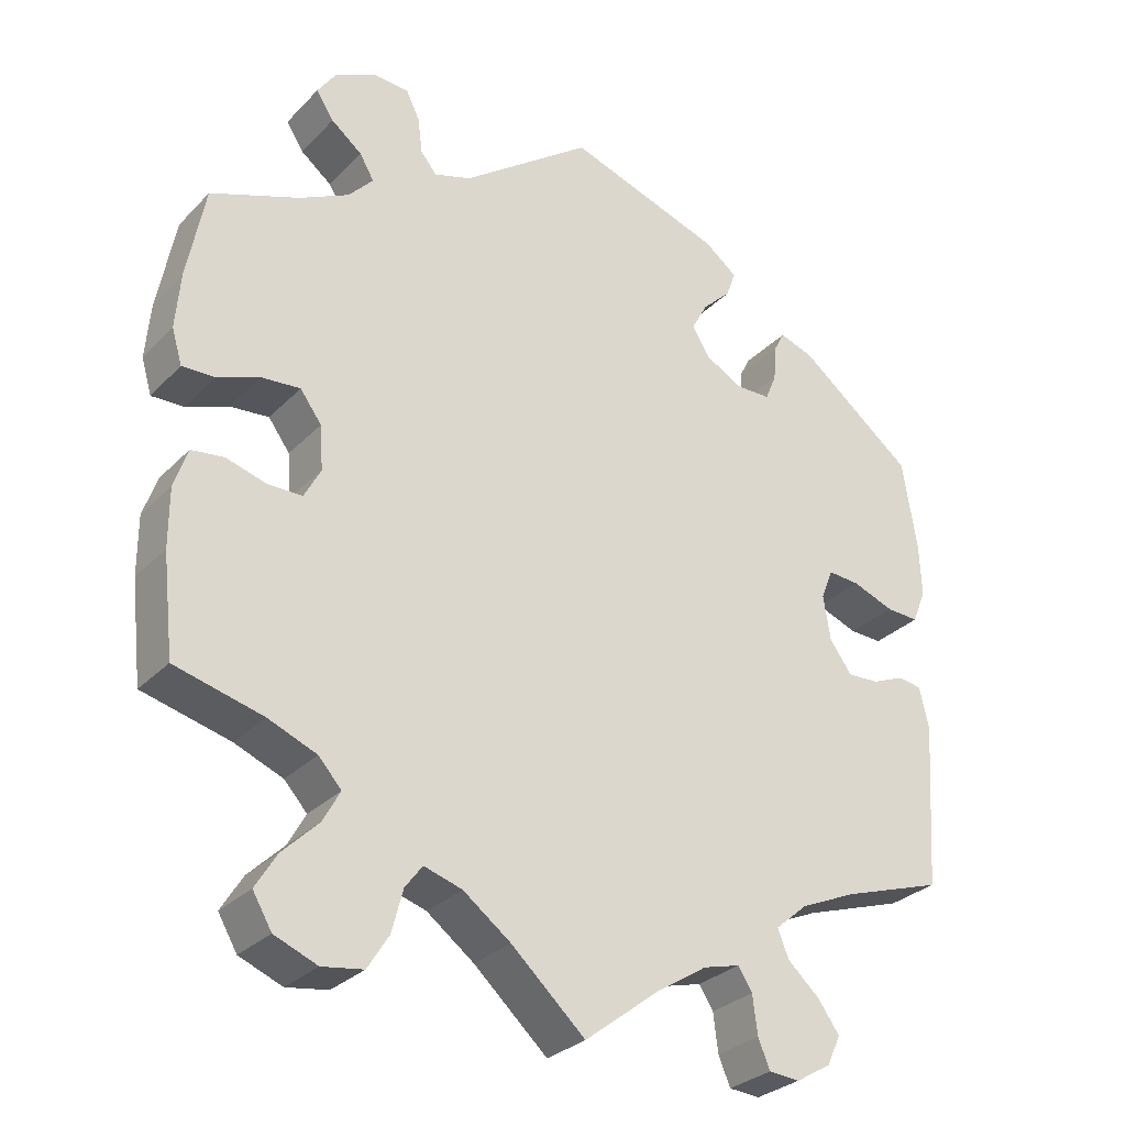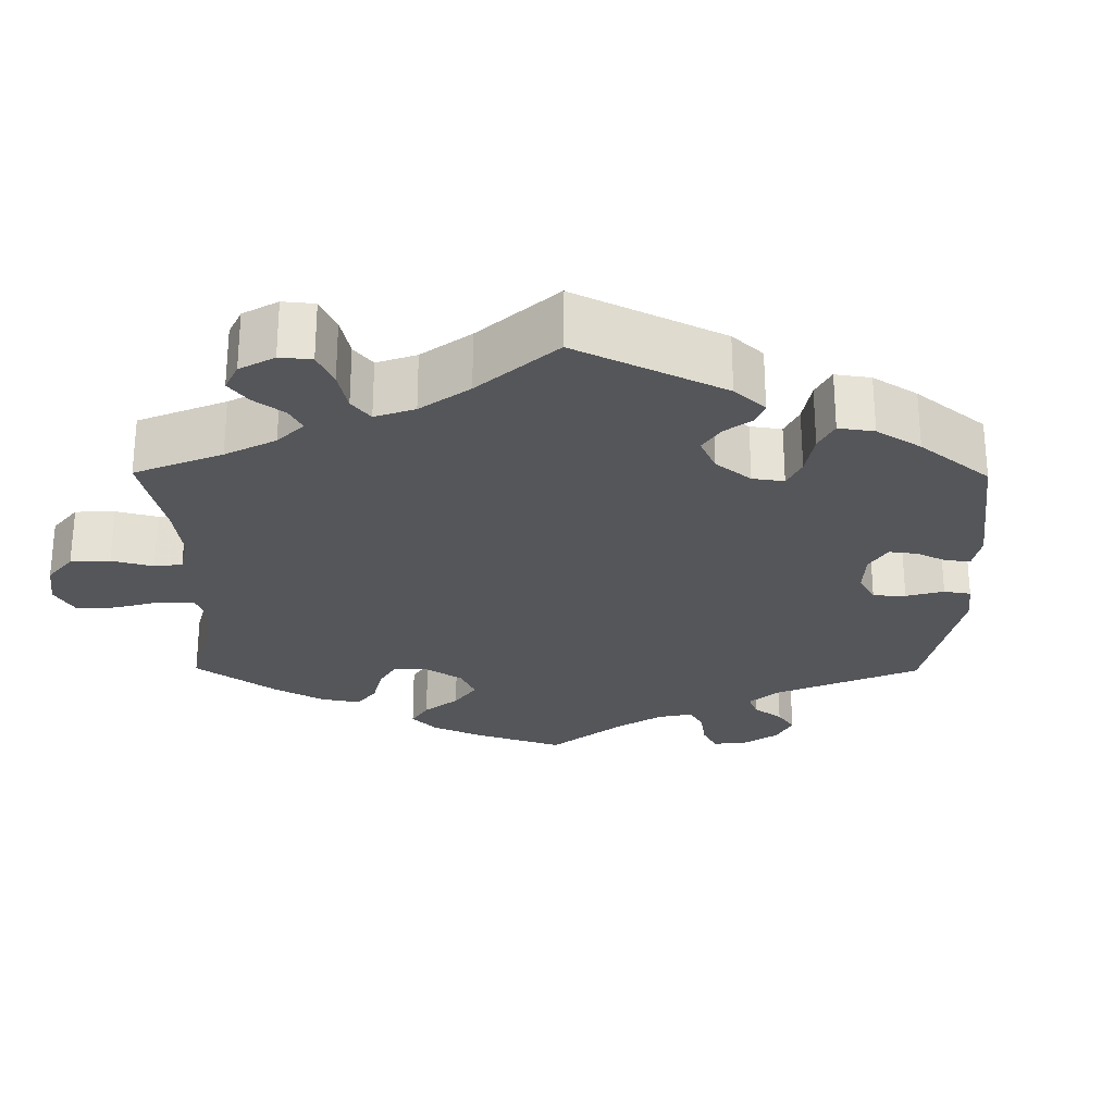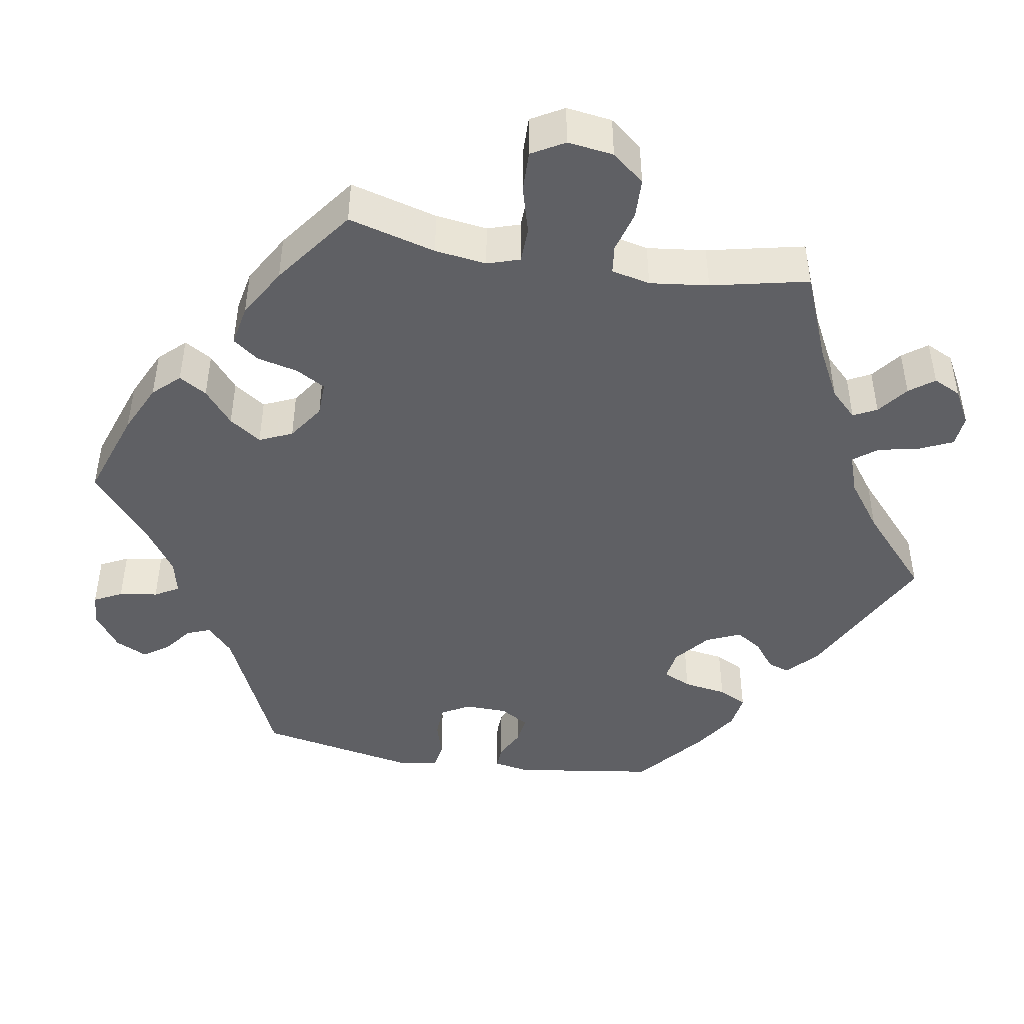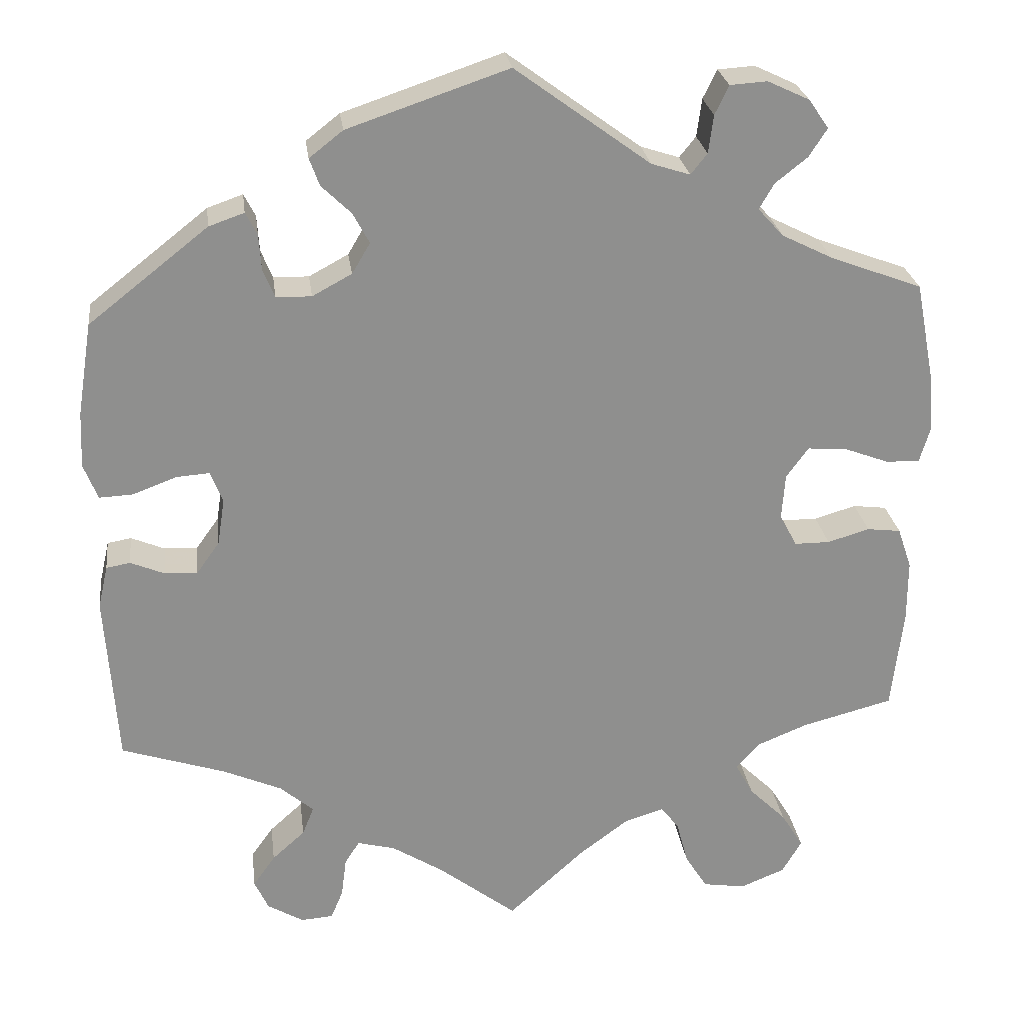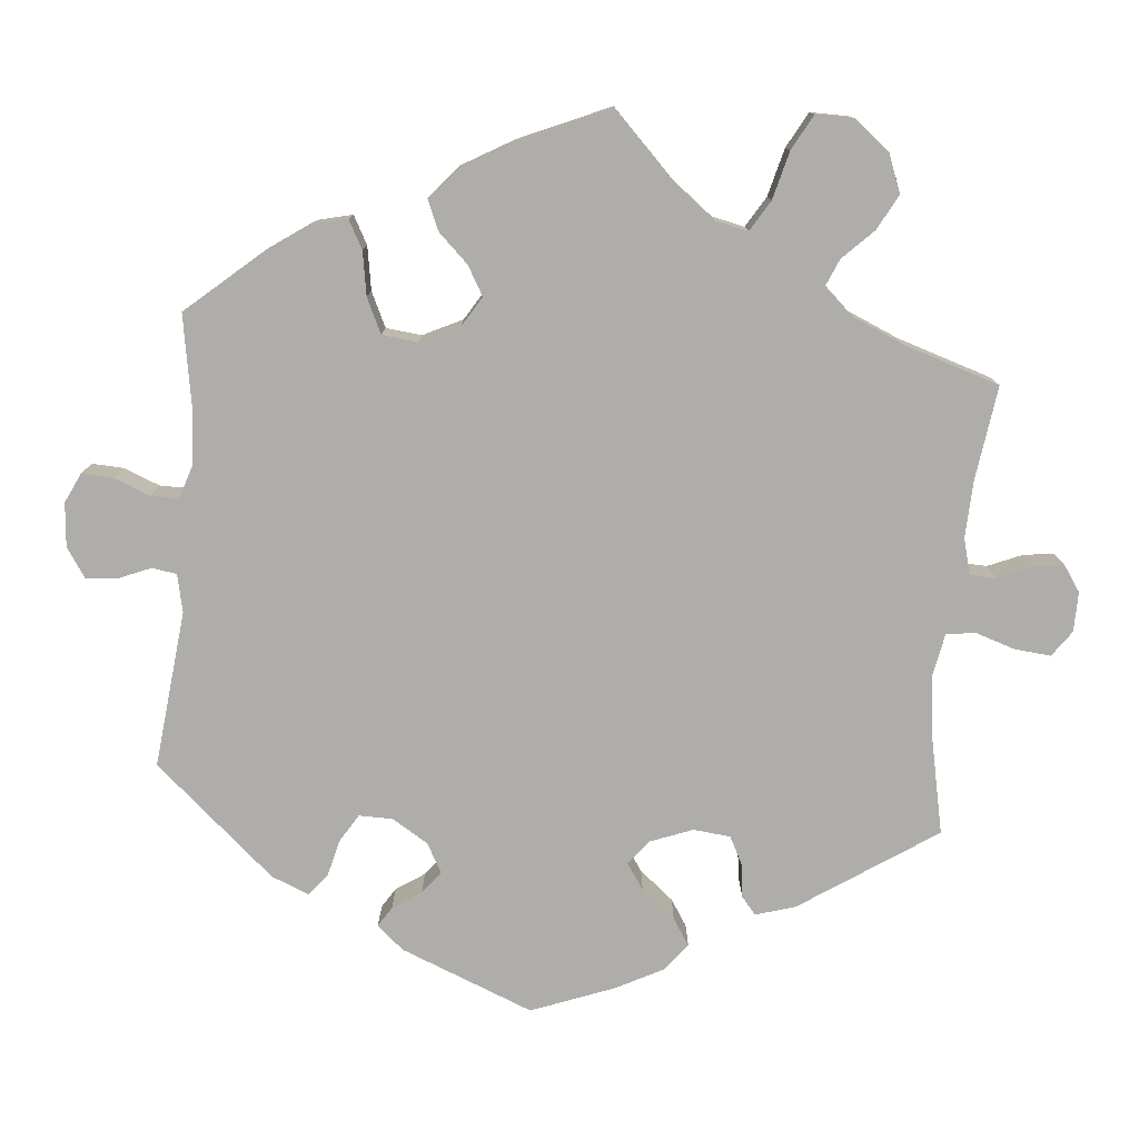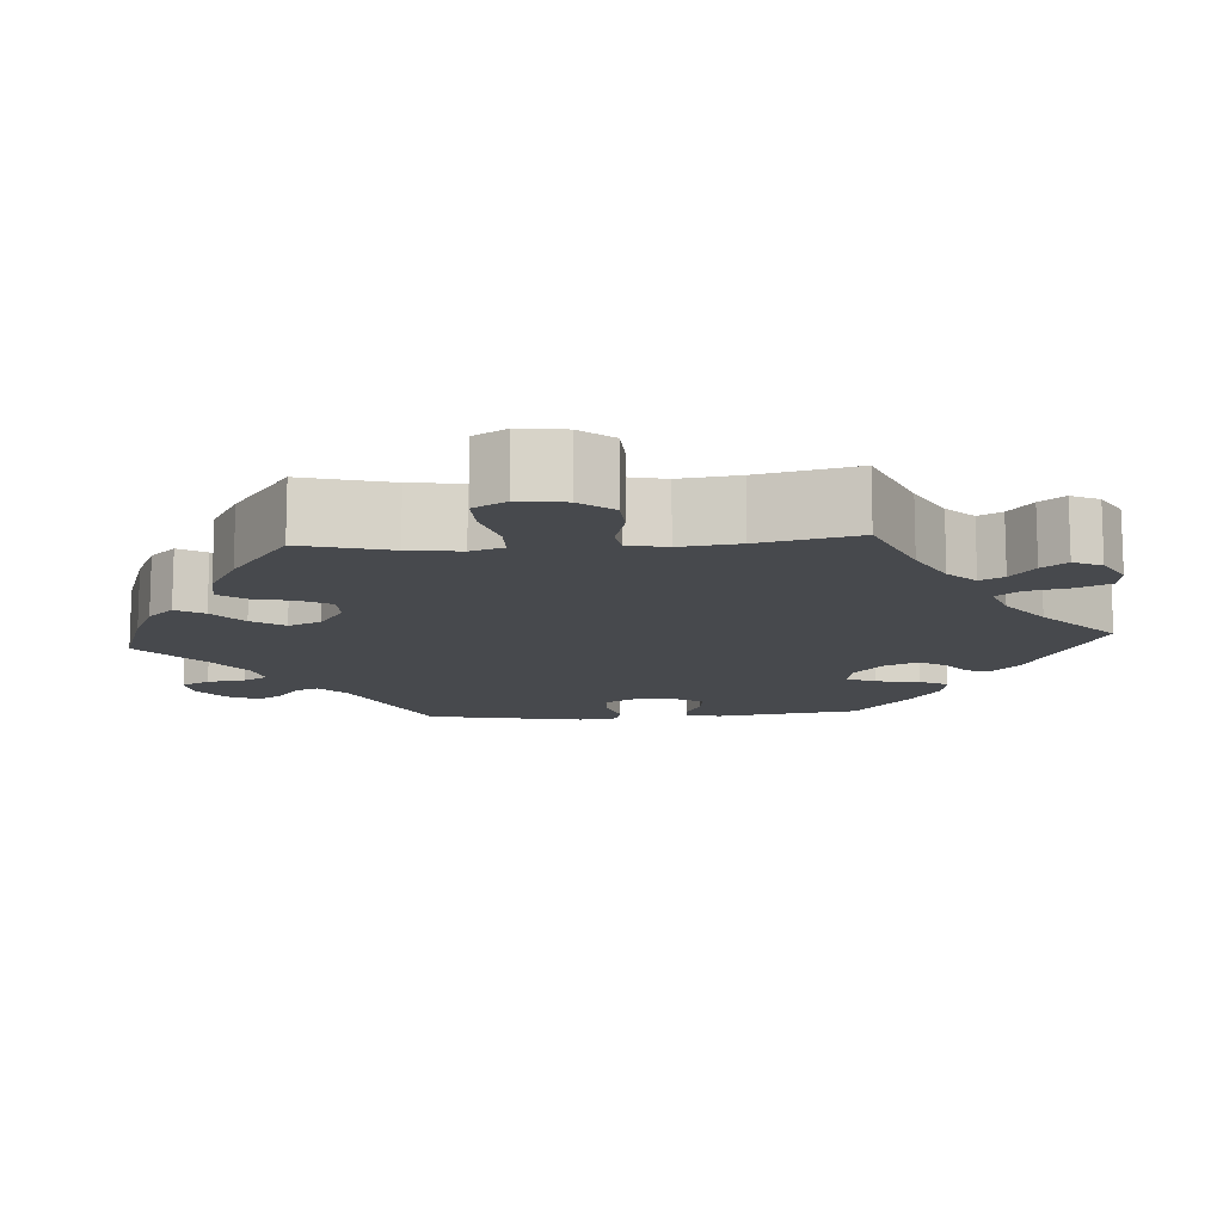
<metadata>
{"format":"obj","ext":"obj","renderer":"f3d","projection":"perspective","resolution":1024,"background":"white","views":[{"elev":-29.4,"azim":145.3,"up":"+Z"},{"elev":-25.9,"azim":-120.5,"up":"+Y"},{"elev":-44.7,"azim":140.4,"up":"+Y"},{"elev":25.3,"azim":-7.3,"up":"+Z"},{"elev":-77.4,"azim":114.8,"up":"+Y"},{"elev":-12.1,"azim":154.3,"up":"+Y"}]}
</metadata>
<code>
v -0.355 0.07 0.403
v -0.312 0.07 0.418
v -0.298 0.07 0.391
v -0.295 0.07 0.347
v -0.281 0.07 0.313
v -0.238 0.07 0.312
v -0.19 0.07 0.338
v -0.168 0.07 0.375
v -0.188 0.07 0.412
v -0.224 0.07 0.447
v -0.236 0.07 0.48
v -0.195 0.07 0.512
v 0 0.07 0.578
v 0.164 0.07 0.458
v 0.211 0.07 0.443
v 0.231 0.07 0.468
v 0.237 0.07 0.514
v 0.254 0.07 0.549
v 0.299 0.07 0.552
v 0.35 0.07 0.528
v 0.374 0.07 0.493
v 0.352 0.07 0.459
v 0.313 0.07 0.428
v 0.295 0.07 0.397
v 0.326 0.07 0.363
v 0.388 0.07 0.332
v 0.5 0.07 0.29
v 0.523 0.07 0.171
v 0.529 0.07 0.101
v 0.516 0.07 0.057
v 0.475 0.07 0.058
v 0.422 0.07 0.078
v 0.373 0.07 0.082
v 0.346 0.07 0.045
v 0.342 0.07 -0.011
v 0.363 0.07 -0.05
v 0.406 0.07 -0.05
v 0.457 0.07 -0.035
v 0.498 0.07 -0.04
v 0.515 0.07 -0.09
v 0.515 0.07 -0.164
v 0.501 0.07 -0.289
v 0.39 0.07 -0.318
v 0.329 0.07 -0.343
v 0.3 0.07 -0.375
v 0.322 0.07 -0.415
v 0.367 0.07 -0.459
v 0.394 0.07 -0.503
v 0.37 0.07 -0.544
v 0.316 0.07 -0.566
v 0.264 0.07 -0.558
v 0.237 0.07 -0.515
v 0.223 0.07 -0.462
v 0.201 0.07 -0.433
v 0.153 0.07 -0.448
v 0.093 0.07 -0.493
v 0 0.07 -0.578
v -0.096 0.07 -0.504
v -0.158 0.07 -0.465
v -0.204 0.07 -0.453
v -0.222 0.07 -0.481
v -0.228 0.07 -0.529
v -0.243 0.07 -0.565
v -0.282 0.07 -0.568
v -0.326 0.07 -0.542
v -0.343 0.07 -0.505
v -0.316 0.07 -0.467
v -0.276 0.07 -0.431
v -0.262 0.07 -0.396
v -0.303 0.07 -0.361
v -0.374 0.07 -0.33
v -0.5 0.07 -0.289
v -0.514 0.07 -0.081
v -0.502 0.07 -0.029
v -0.473 0.07 -0.024
v -0.432 0.07 -0.041
v -0.392 0.07 -0.043
v -0.364 0.07 -0.004
v -0.355 0.07 0.053
v -0.37 0.07 0.091
v -0.41 0.07 0.088
v -0.463 0.07 0.068
v -0.504 0.07 0.066
v -0.521 0.07 0.109
v -0.518 0.07 0.176
v -0.5 0.07 0.289
v -0.355 0 0.403
v -0.312 0 0.418
v -0.298 0 0.391
v -0.295 0 0.347
v -0.281 0 0.313
v -0.238 0 0.312
v -0.19 0 0.338
v -0.168 0 0.375
v -0.188 0 0.412
v -0.224 0 0.447
v -0.236 0 0.48
v -0.195 0 0.512
v 0 0 0.578
v 0.164 0 0.458
v 0.211 0 0.443
v 0.231 0 0.468
v 0.237 0 0.514
v 0.254 0 0.549
v 0.299 0 0.552
v 0.35 0 0.528
v 0.374 0 0.493
v 0.352 0 0.459
v 0.313 0 0.428
v 0.295 0 0.397
v 0.326 0 0.363
v 0.388 0 0.332
v 0.5 0 0.29
v 0.523 0 0.171
v 0.529 0 0.101
v 0.516 0 0.057
v 0.475 0 0.058
v 0.422 0 0.078
v 0.373 0 0.082
v 0.346 0 0.045
v 0.342 0 -0.011
v 0.363 0 -0.05
v 0.406 0 -0.05
v 0.457 0 -0.035
v 0.498 0 -0.04
v 0.515 0 -0.09
v 0.515 0 -0.164
v 0.501 0 -0.289
v 0.39 0 -0.318
v 0.329 0 -0.343
v 0.3 0 -0.375
v 0.322 0 -0.415
v 0.367 0 -0.459
v 0.394 0 -0.503
v 0.37 0 -0.544
v 0.316 0 -0.566
v 0.264 0 -0.558
v 0.237 0 -0.515
v 0.223 0 -0.462
v 0.201 0 -0.433
v 0.153 0 -0.448
v 0.093 0 -0.493
v 0 0 -0.578
v -0.096 0 -0.504
v -0.158 0 -0.465
v -0.204 0 -0.453
v -0.222 0 -0.481
v -0.228 0 -0.529
v -0.243 0 -0.565
v -0.282 0 -0.568
v -0.326 0 -0.542
v -0.343 0 -0.505
v -0.316 0 -0.467
v -0.276 0 -0.431
v -0.262 0 -0.396
v -0.303 0 -0.361
v -0.374 0 -0.33
v -0.5 0 -0.289
v -0.514 0 -0.081
v -0.502 0 -0.029
v -0.473 0 -0.024
v -0.432 0 -0.041
v -0.392 0 -0.043
v -0.364 0 -0.004
v -0.355 0 0.053
v -0.37 0 0.091
v -0.41 0 0.088
v -0.463 0 0.068
v -0.504 0 0.066
v -0.521 0 0.109
v -0.518 0 0.176
v -0.5 0 0.289
f 81 82 83 84
f 80 81 84 85
f 73 74 75 76
f 71 72 73 76
f 70 71 76 77
f 69 70 77 78
f 65 66 67 68
f 63 64 65 68
f 61 62 63 68
f 60 61 68 69
f 59 60 69 78
f 56 57 58
f 55 56 58 59
f 54 55 59 78
f 50 51 52 53
f 50 53 54
f 49 50 54
f 46 47 48 49
f 45 46 49 54
f 44 45 54 78
f 40 41 42 43
f 37 38 39 40
f 36 37 40 43
f 35 36 43 44
f 29 30 31 32
f 29 32 33
f 26 27 28 29
f 25 26 29 33
f 24 25 33 34
f 20 21 22 23
f 20 23 24
f 19 20 24
f 16 17 18 19
f 15 16 19 24
f 14 15 24 34
f 9 10 11 12
f 8 9 12 13
f 7 8 13 14
f 1 2 3 4
f 1 4 5
f 80 85 86 1
f 35 44 78 79
f 6 7 14 34
f 5 6 34 35
f 79 80 1 5
f 5 35 79
f 170 169 168 167
f 171 170 167 166
f 162 161 160 159
f 162 159 158 157
f 163 162 157 156
f 164 163 156 155
f 154 153 152 151
f 154 151 150 149
f 154 149 148 147
f 155 154 147 146
f 164 155 146 145
f 144 143 142
f 145 144 142 141
f 164 145 141 140
f 139 138 137 136
f 140 139 136
f 140 136 135
f 135 134 133 132
f 140 135 132 131
f 164 140 131 130
f 129 128 127 126
f 126 125 124 123
f 129 126 123 122
f 130 129 122 121
f 118 117 116 115
f 119 118 115
f 115 114 113 112
f 119 115 112 111
f 120 119 111 110
f 109 108 107 106
f 110 109 106
f 110 106 105
f 105 104 103 102
f 110 105 102 101
f 120 110 101 100
f 98 97 96 95
f 99 98 95 94
f 100 99 94 93
f 90 89 88 87
f 91 90 87
f 87 172 171 166
f 165 164 130 121
f 120 100 93 92
f 121 120 92 91
f 91 87 166 165
f 165 121 91
f 1 87 88 2
f 2 88 89 3
f 3 89 90 4
f 4 90 91 5
f 5 91 92 6
f 6 92 93 7
f 7 93 94 8
f 8 94 95 9
f 9 95 96 10
f 10 96 97 11
f 11 97 98 12
f 12 98 99 13
f 13 99 100 14
f 14 100 101 15
f 15 101 102 16
f 16 102 103 17
f 17 103 104 18
f 18 104 105 19
f 19 105 106 20
f 20 106 107 21
f 21 107 108 22
f 22 108 109 23
f 23 109 110 24
f 24 110 111 25
f 25 111 112 26
f 26 112 113 27
f 27 113 114 28
f 28 114 115 29
f 29 115 116 30
f 30 116 117 31
f 31 117 118 32
f 32 118 119 33
f 33 119 120 34
f 34 120 121 35
f 35 121 122 36
f 36 122 123 37
f 37 123 124 38
f 38 124 125 39
f 39 125 126 40
f 40 126 127 41
f 41 127 128 42
f 42 128 129 43
f 43 129 130 44
f 44 130 131 45
f 45 131 132 46
f 46 132 133 47
f 47 133 134 48
f 48 134 135 49
f 49 135 136 50
f 50 136 137 51
f 51 137 138 52
f 52 138 139 53
f 53 139 140 54
f 54 140 141 55
f 55 141 142 56
f 56 142 143 57
f 57 143 144 58
f 58 144 145 59
f 59 145 146 60
f 60 146 147 61
f 61 147 148 62
f 62 148 149 63
f 63 149 150 64
f 64 150 151 65
f 65 151 152 66
f 66 152 153 67
f 67 153 154 68
f 68 154 155 69
f 69 155 156 70
f 70 156 157 71
f 71 157 158 72
f 72 158 159 73
f 73 159 160 74
f 74 160 161 75
f 75 161 162 76
f 76 162 163 77
f 77 163 164 78
f 78 164 165 79
f 79 165 166 80
f 80 166 167 81
f 81 167 168 82
f 82 168 169 83
f 83 169 170 84
f 84 170 171 85
f 85 171 172 86
f 86 172 87 1

</code>
